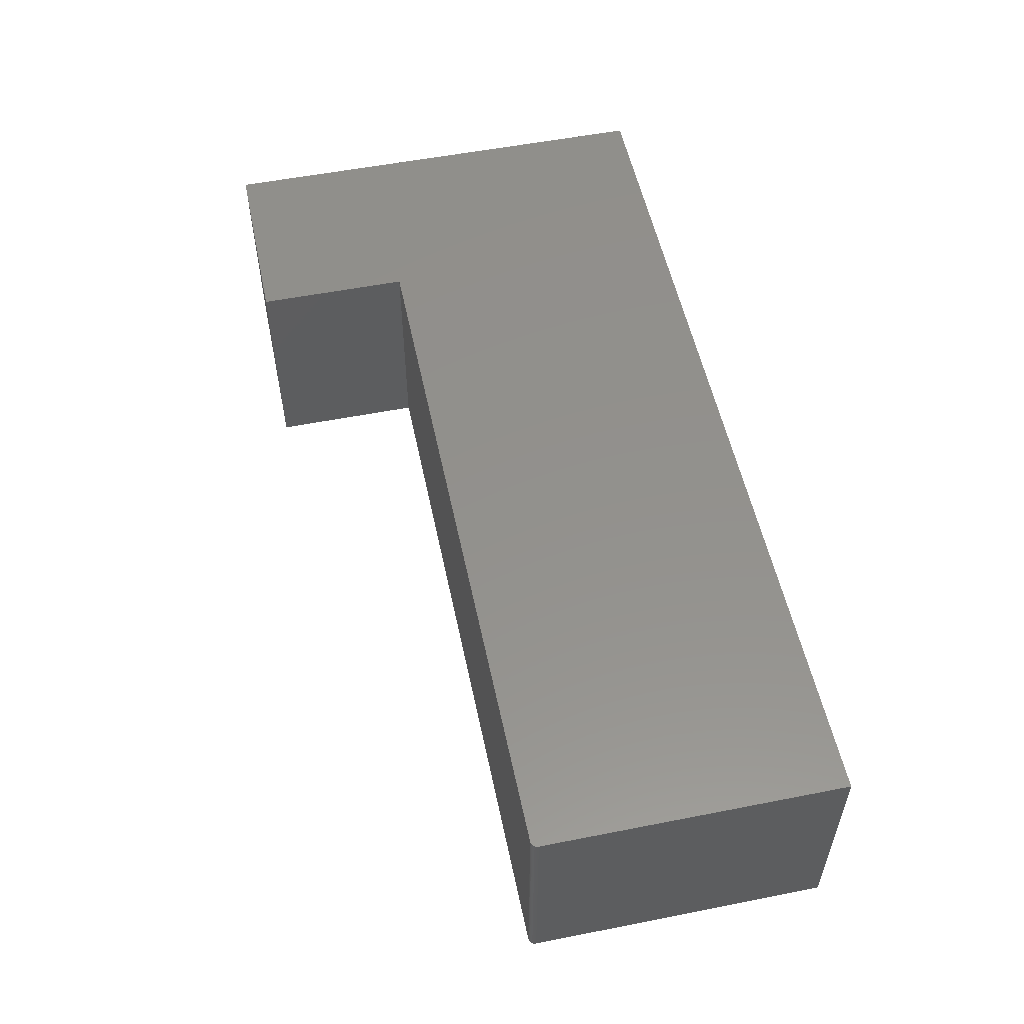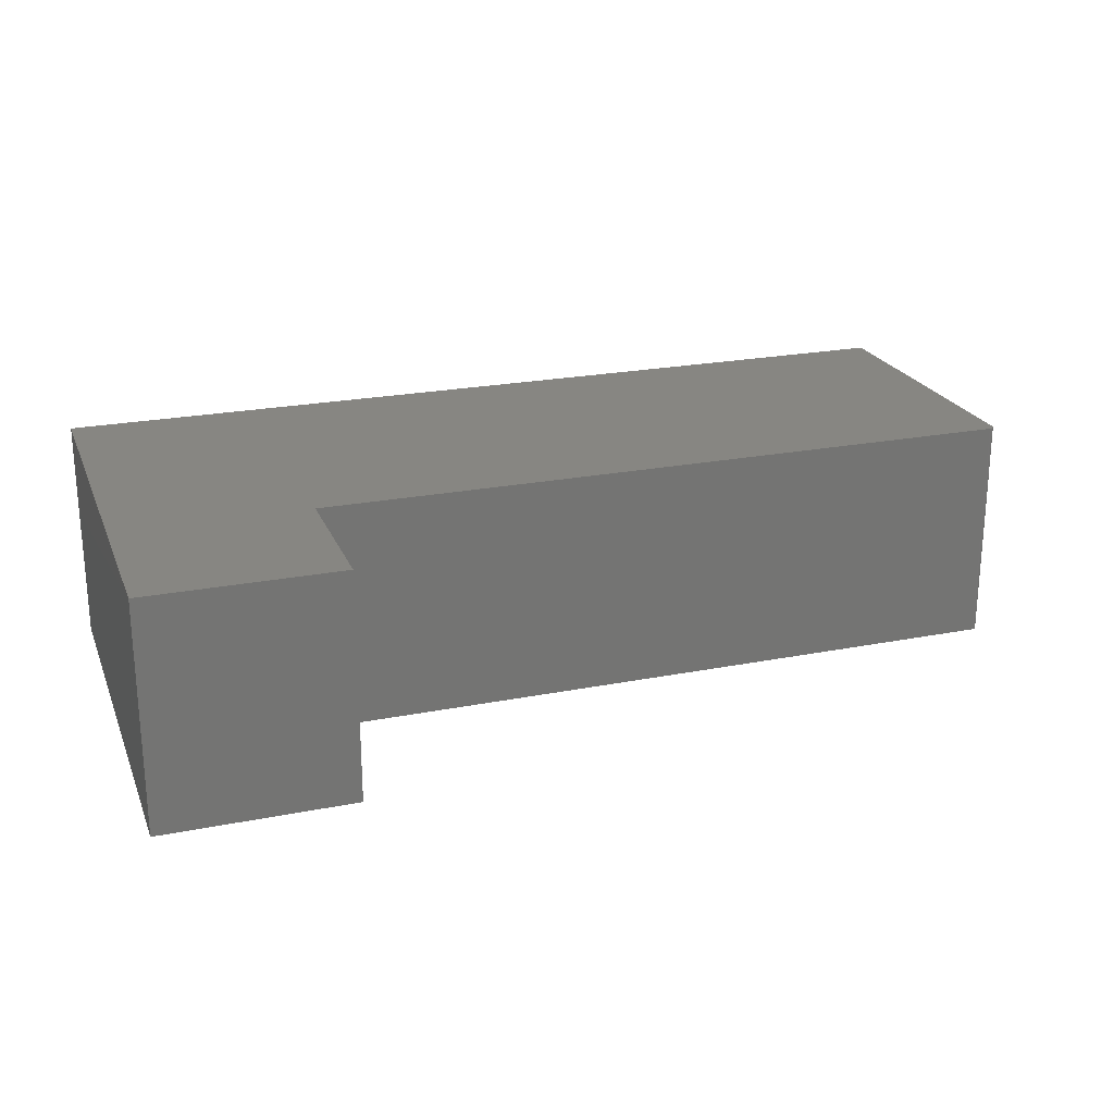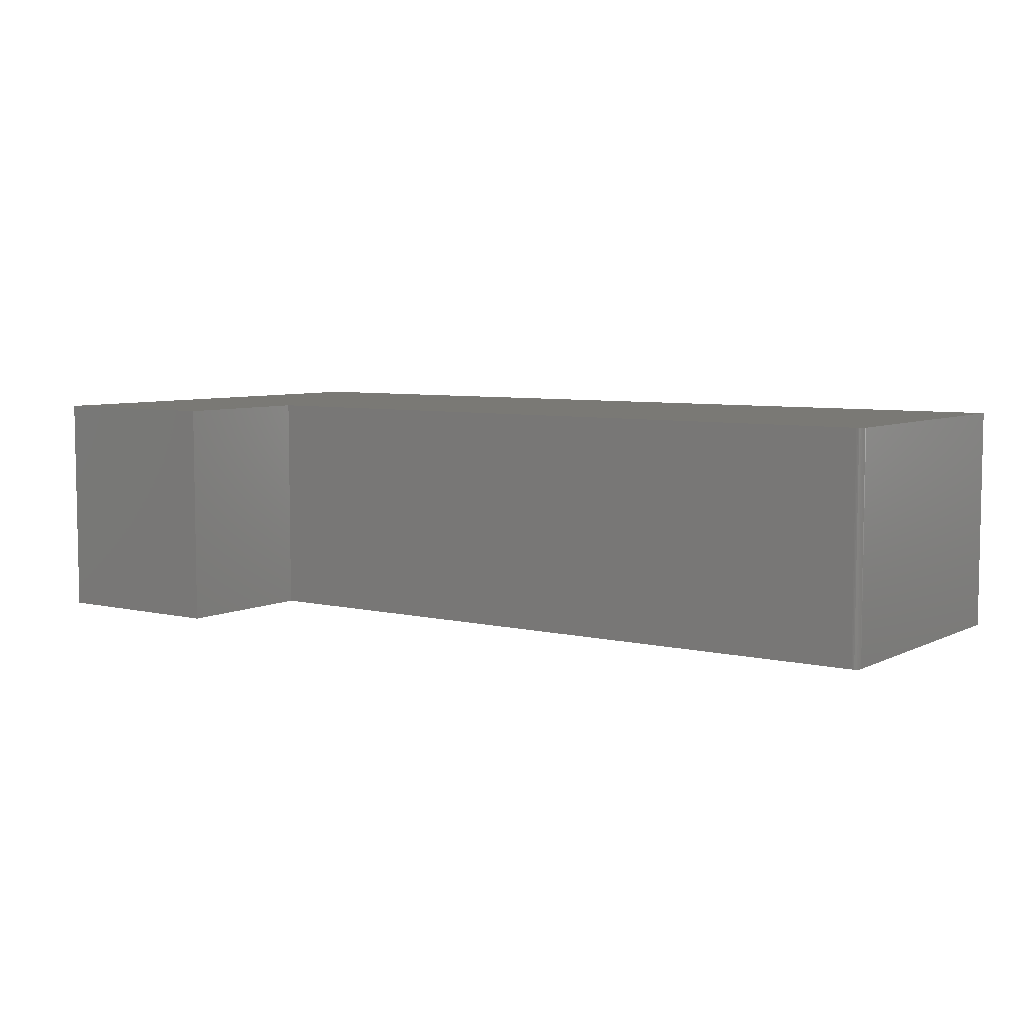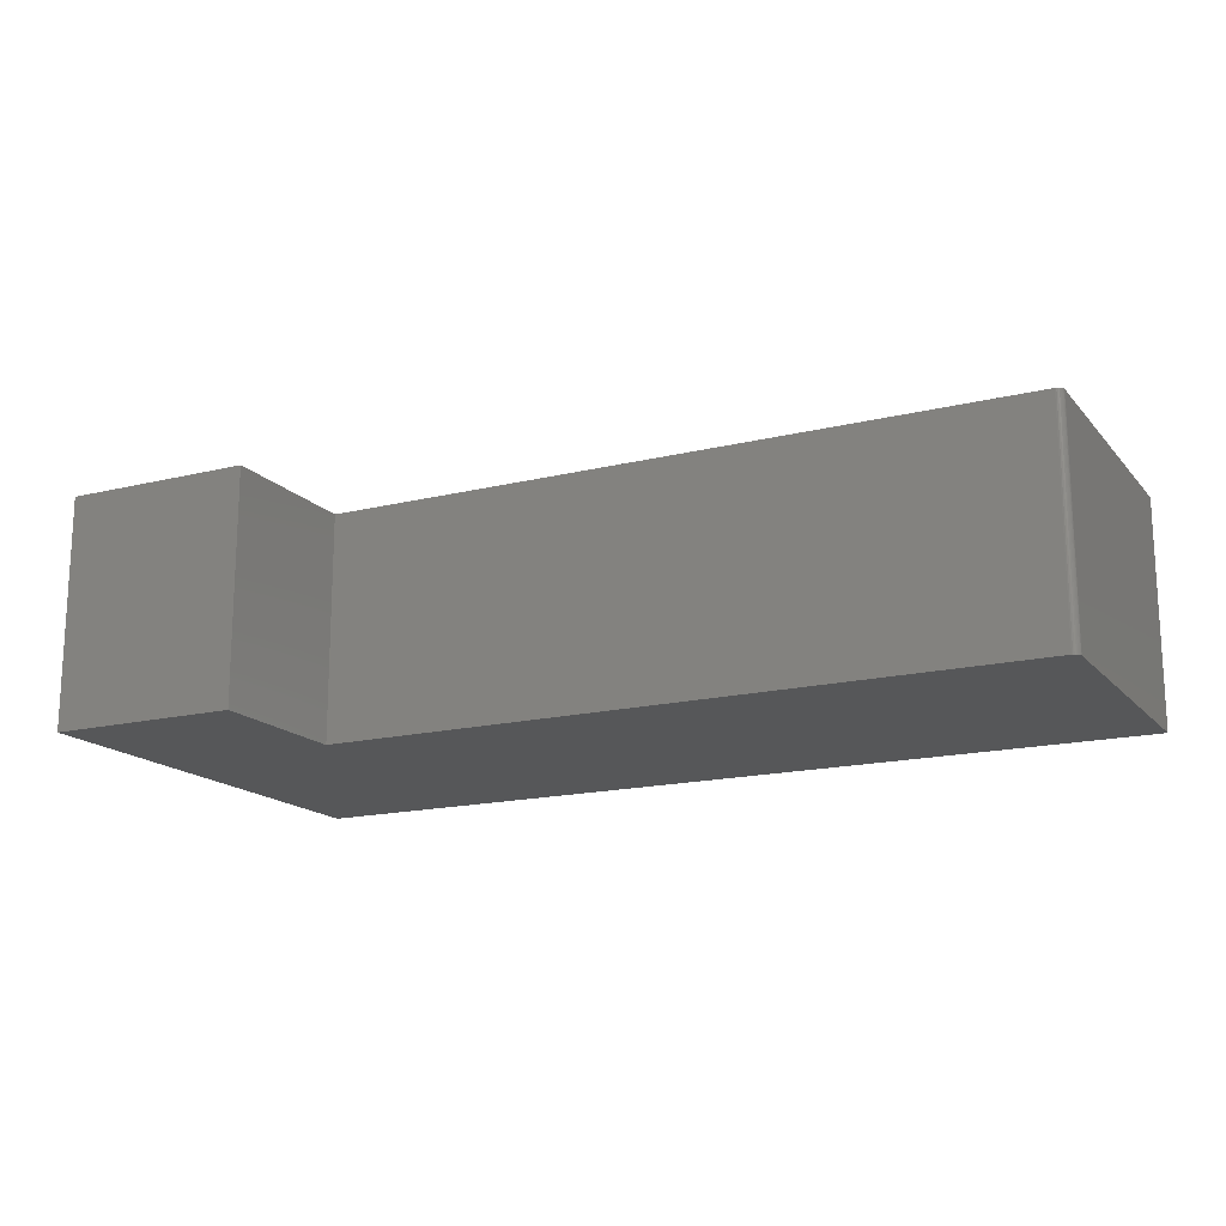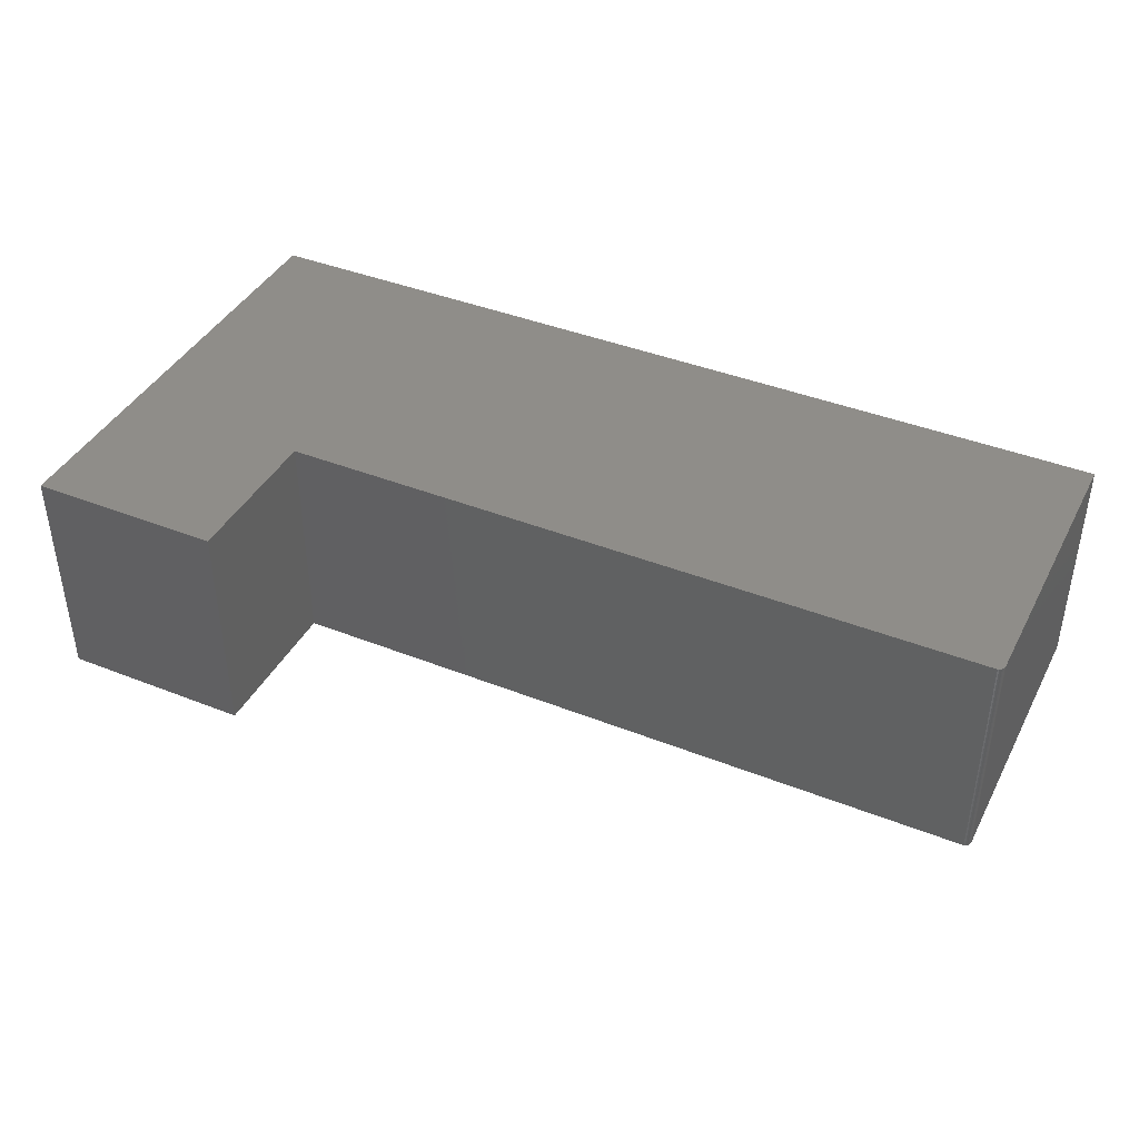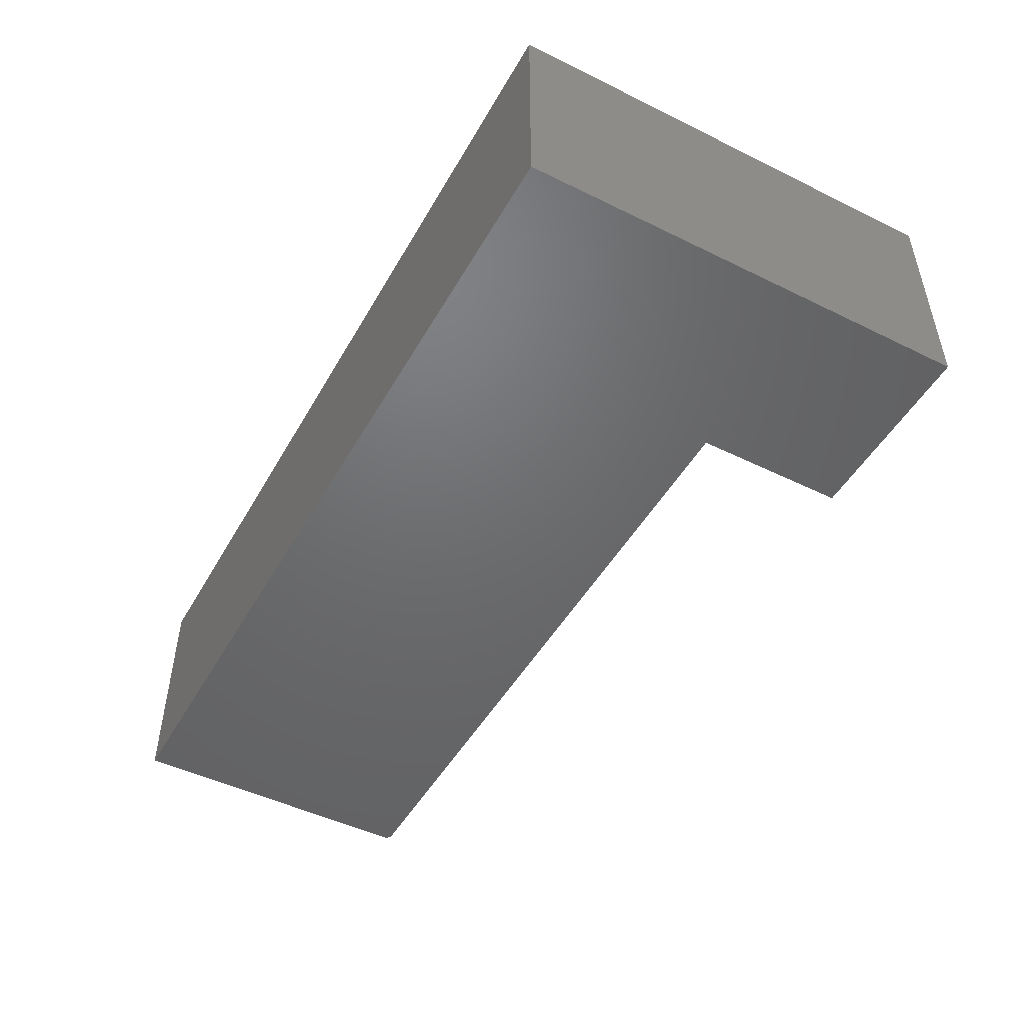
<metadata>
{"format":"stl","ext":"stl","renderer":"f3d","projection":"perspective","resolution":1024,"background":"white","views":[{"elev":54.4,"azim":78.2,"up":"+Y"},{"elev":22.7,"azim":-18.7,"up":"+Y"},{"elev":6.3,"azim":35.3,"up":"+Y"},{"elev":-16.5,"azim":26.7,"up":"+Y"},{"elev":40.9,"azim":25.8,"up":"+Y"},{"elev":-48.4,"azim":-118.7,"up":"+Y"}]}
</metadata>
<code>
# stl→obj: 28 verts, 52 faces
v -0.3047 -0.2656 -0.125
v 0.75 -0.2656 -0.125
v 0.75 -0.2656 0.2225
v 0.7498 -0.2656 0.224
v 0.7494 -0.2656 0.2254
v 0.7487 -0.2656 0.2268
v 0.7477 -0.2656 0.228
v 0.7465 -0.2656 0.2289
v 0.7452 -0.2656 0.2297
v 0.7437 -0.2656 0.2301
v 0.7422 -0.2656 0.2303
v -0.08265 -0.2656 0.2303
v -0.08265 -0.2656 0.4079
v -0.3047 -0.2656 0.4079
v -0.3047 0 -0.125
v -0.3047 2.958e-17 0.4079
v -0.08265 4.191e-17 0.4079
v -0.08265 3.205e-17 0.2303
v 0.7422 7.783e-17 0.2303
v 0.7437 7.791e-17 0.2301
v 0.7452 7.797e-17 0.2297
v 0.7465 7.8e-17 0.2289
v 0.7477 7.801e-17 0.228
v 0.7487 7.8e-17 0.2268
v 0.7494 7.797e-17 0.2254
v 0.7498 7.791e-17 0.224
v 0.75 7.783e-17 0.2225
v 0.75 5.855e-17 -0.125
f 1 2 3
f 1 3 4
f 1 4 5
f 1 5 6
f 1 6 7
f 1 7 8
f 1 8 9
f 1 9 10
f 1 10 11
f 1 11 12
f 1 12 13
f 1 13 14
f 15 16 17
f 15 17 18
f 15 18 19
f 15 19 20
f 15 20 21
f 15 21 22
f 15 22 23
f 15 23 24
f 15 24 25
f 15 25 26
f 15 26 27
f 15 27 28
f 11 19 12
f 12 19 18
f 2 28 3
f 3 28 27
f 19 11 20
f 20 11 10
f 20 10 21
f 21 10 9
f 21 9 22
f 22 9 8
f 22 8 23
f 23 8 7
f 23 7 24
f 24 7 6
f 24 6 25
f 25 6 5
f 25 5 26
f 26 5 4
f 26 4 27
f 27 4 3
f 14 16 1
f 1 16 15
f 17 16 13
f 13 16 14
f 18 17 12
f 12 17 13
f 1 15 2
f 2 15 28

</code>
